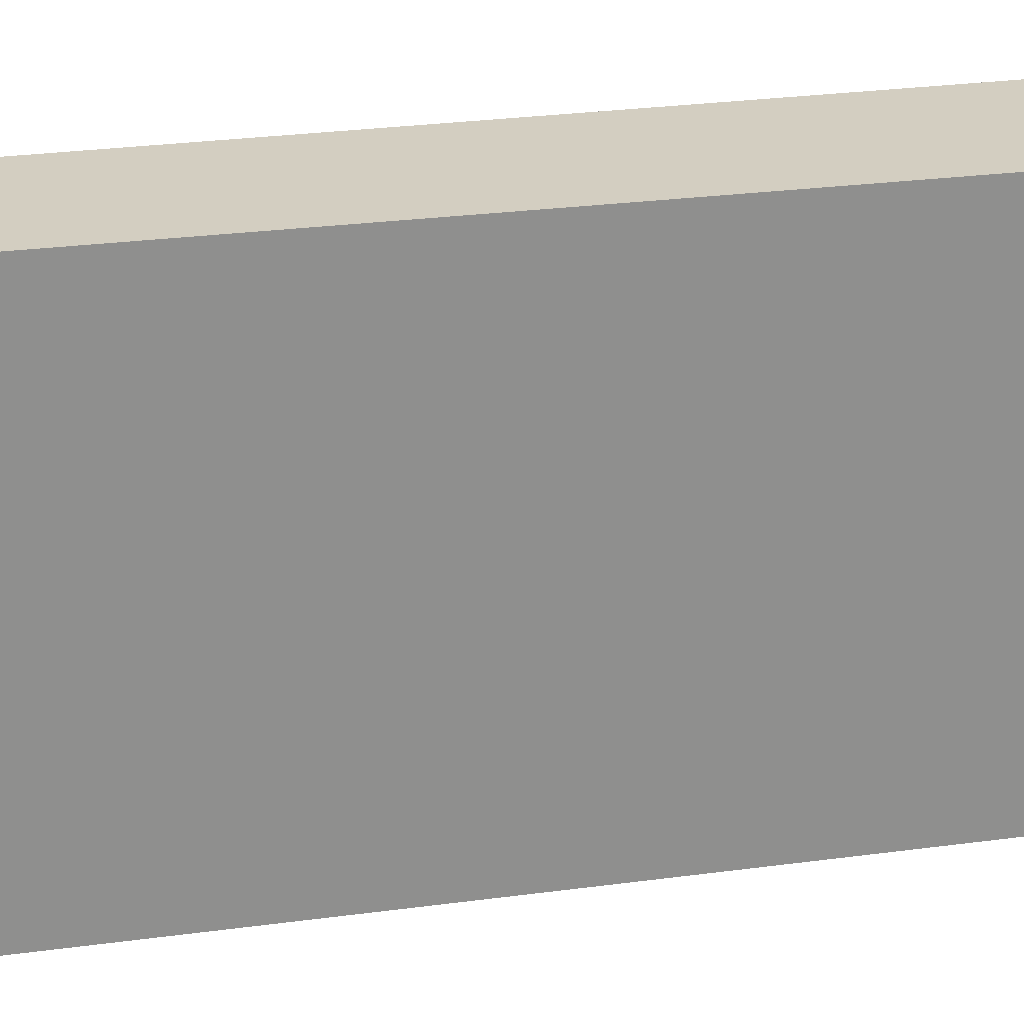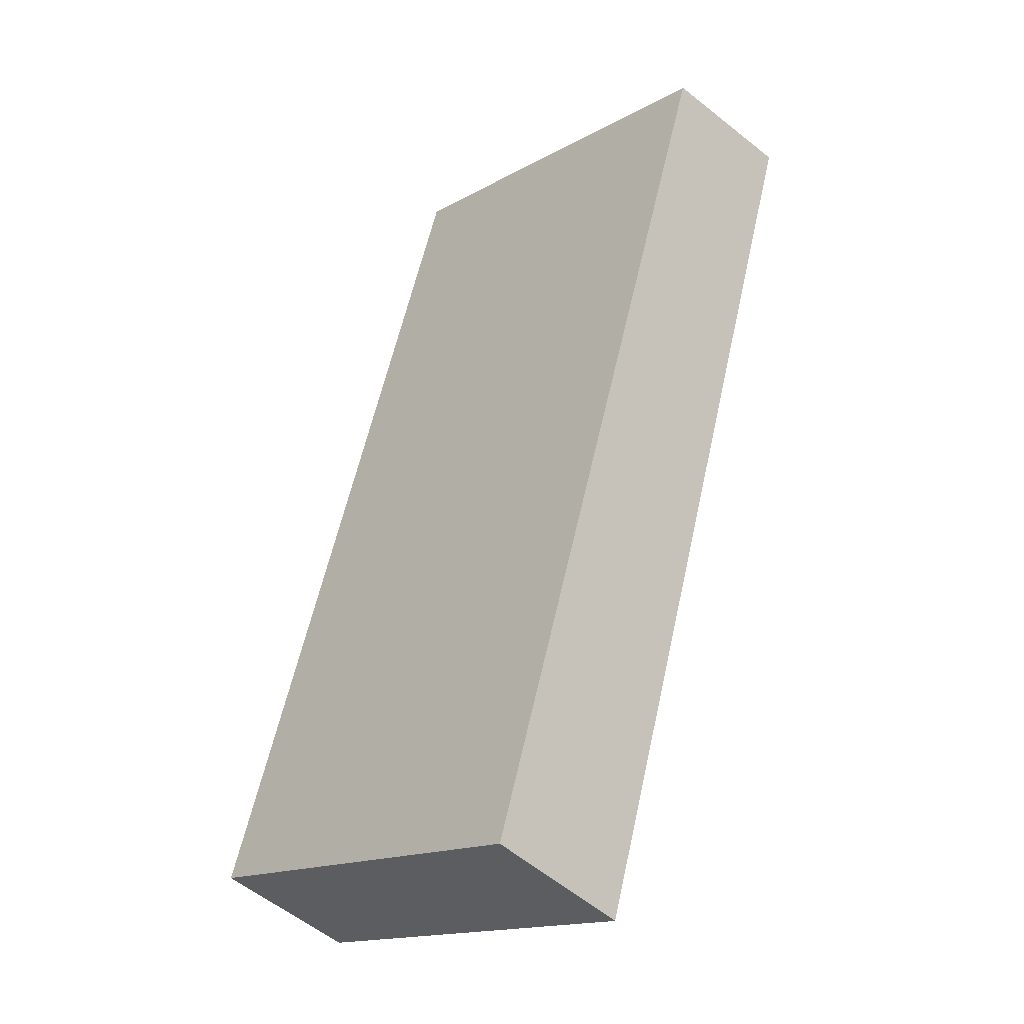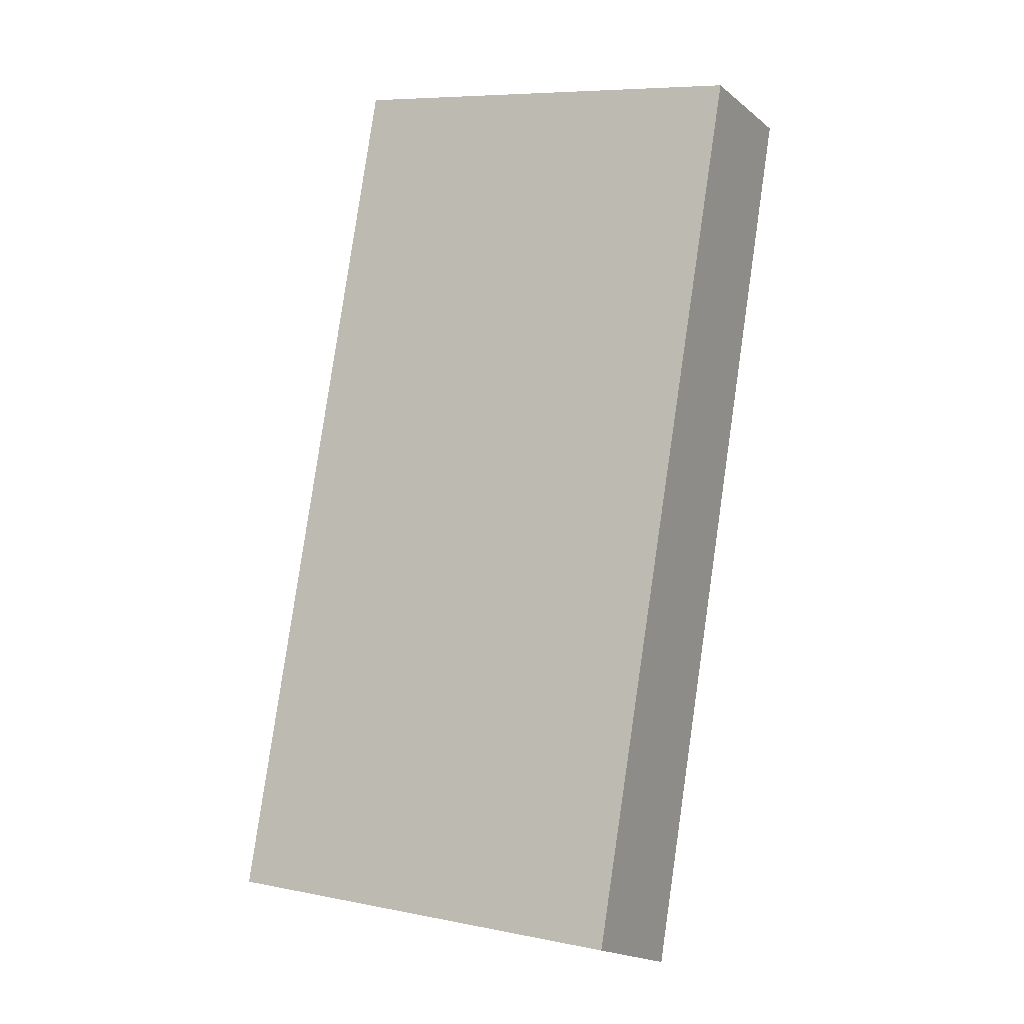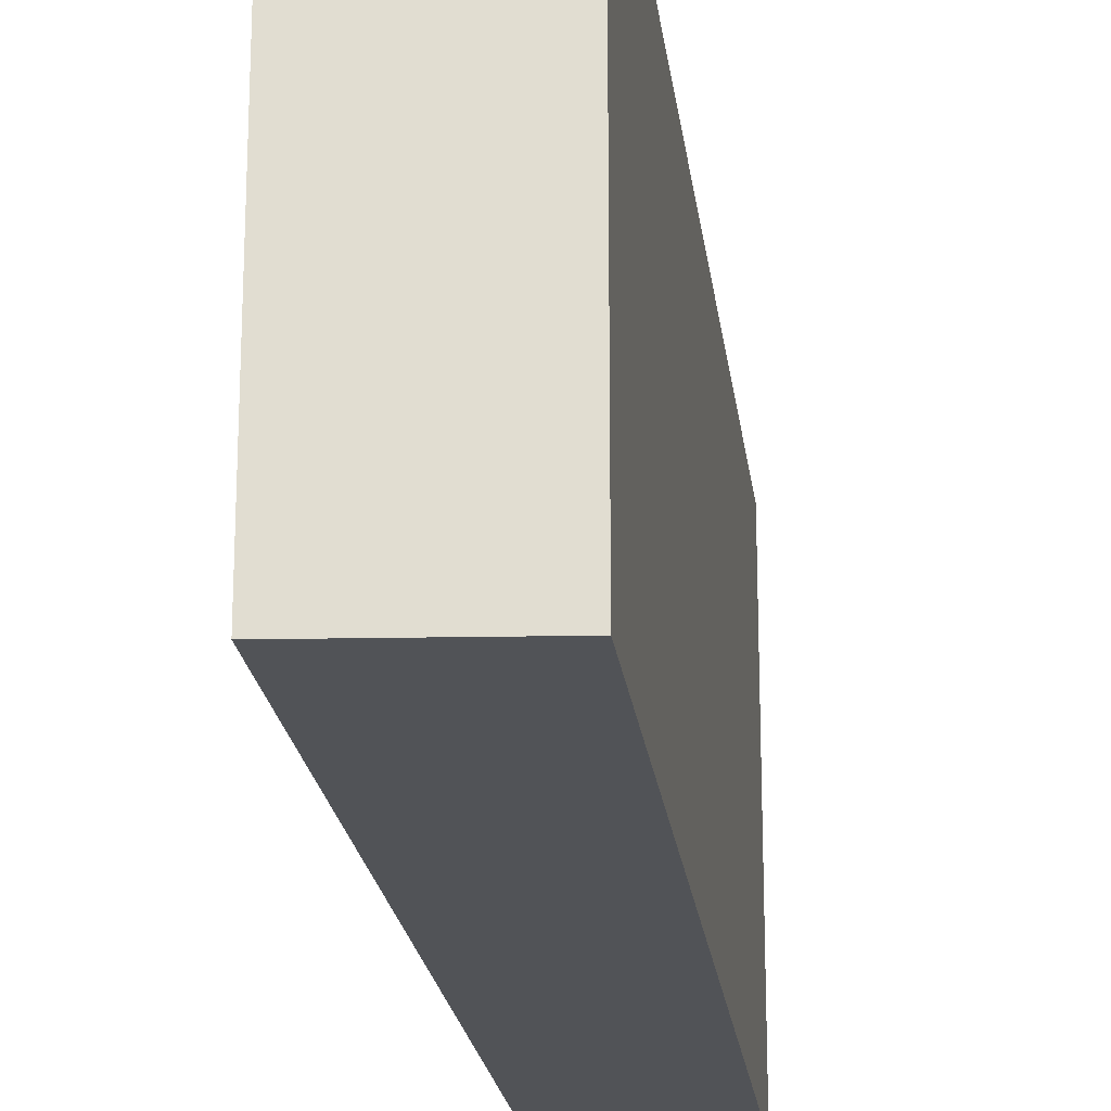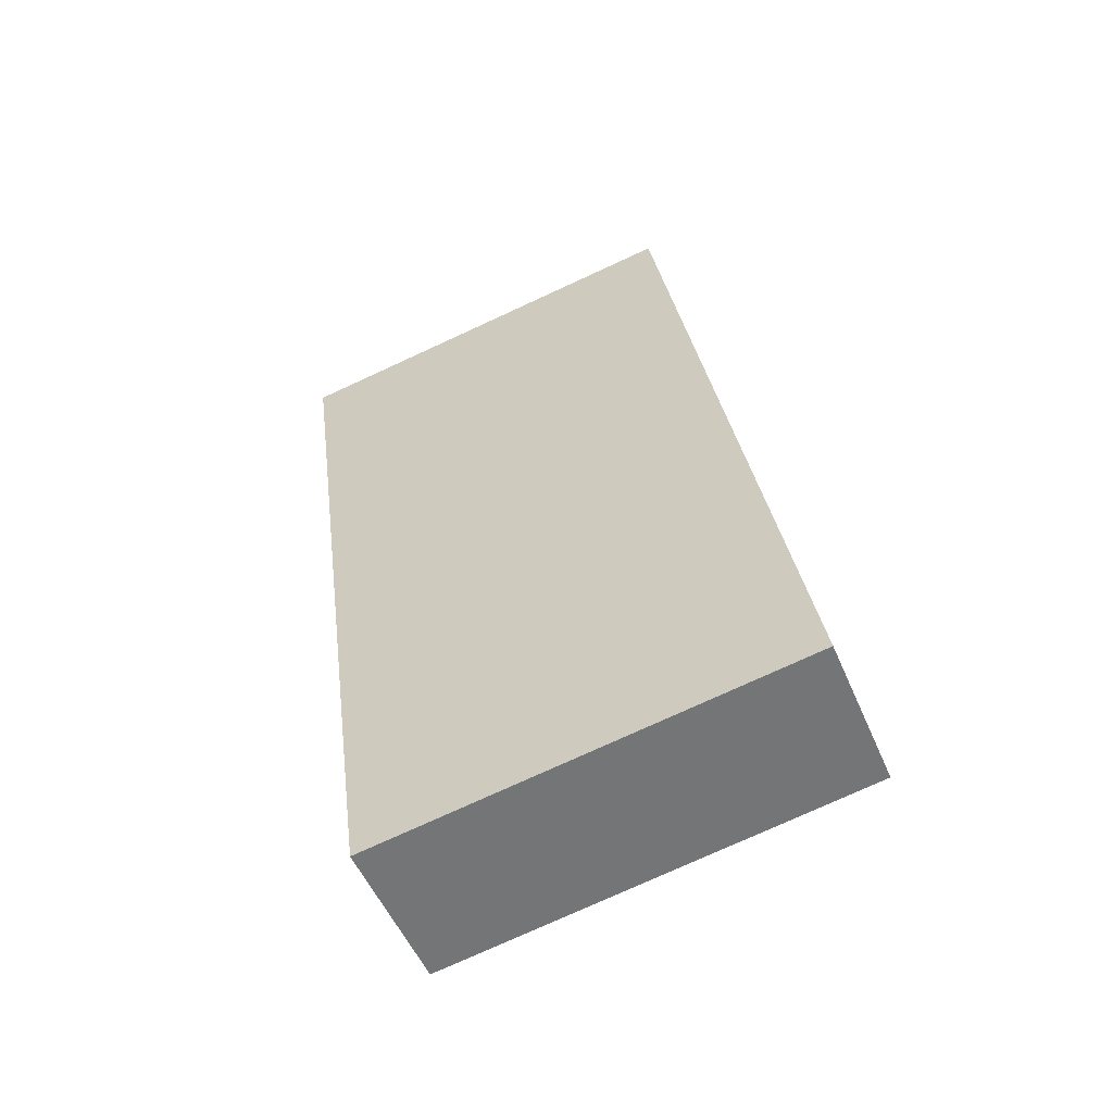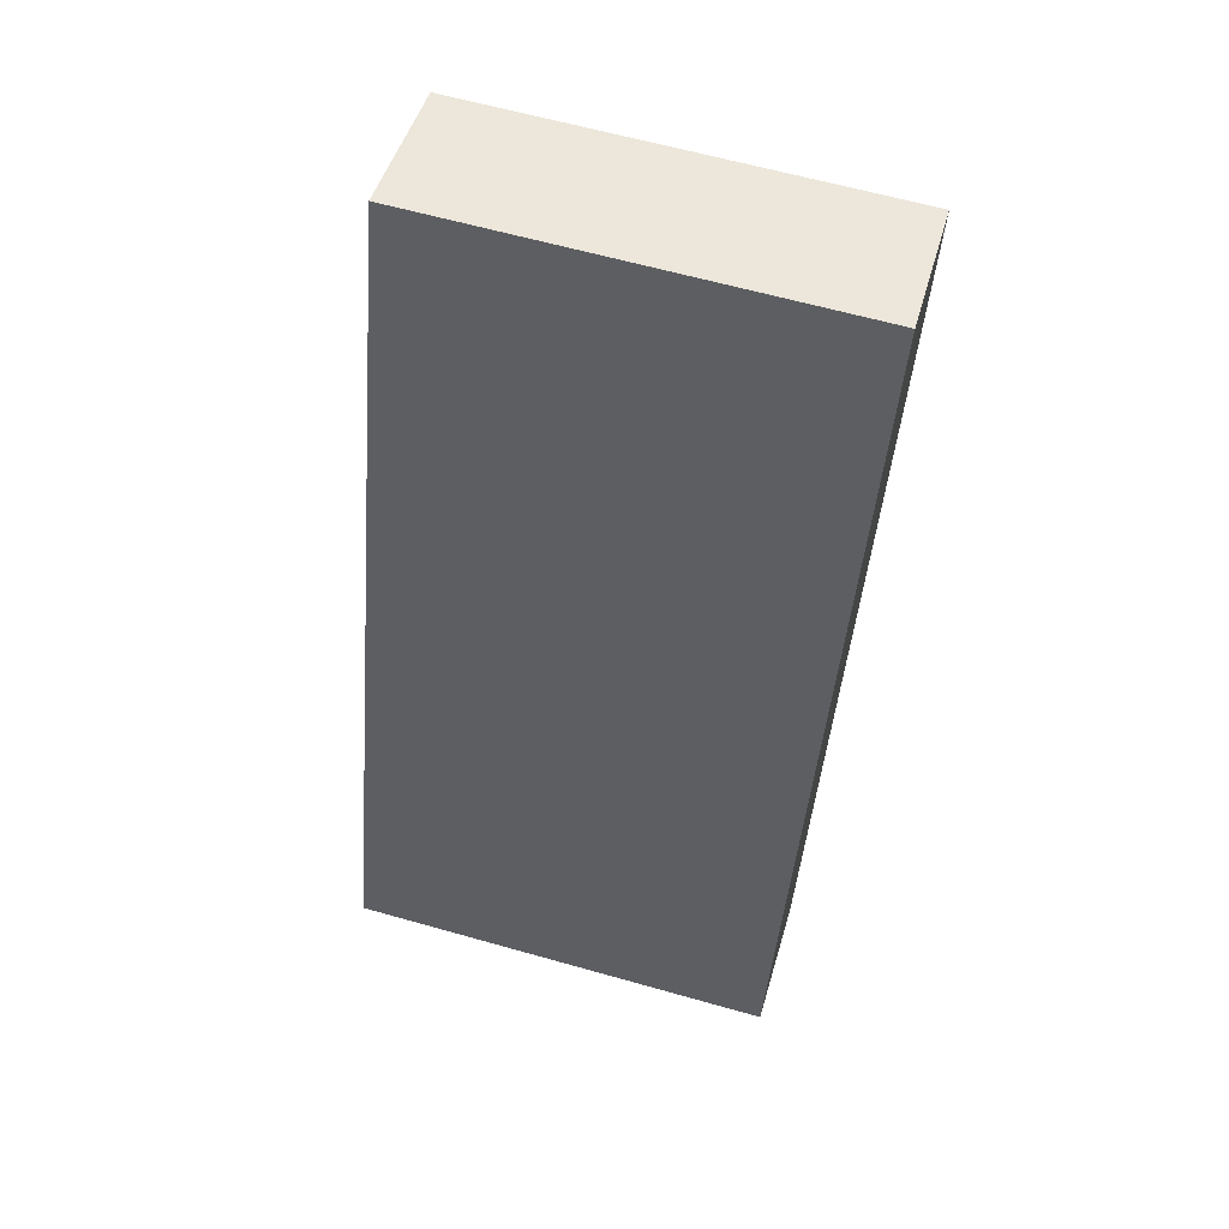
<metadata>
{"format":"obj","ext":"obj","renderer":"f3d","projection":"perspective","resolution":1024,"background":"white","views":[{"elev":25.0,"azim":94.4,"up":"+Y"},{"elev":-16.3,"azim":-41.9,"up":"+Z"},{"elev":7.9,"azim":-61.2,"up":"+Z"},{"elev":-21.8,"azim":-155.4,"up":"+Y"},{"elev":-77.0,"azim":114.6,"up":"+Z"},{"elev":62.6,"azim":-74.0,"up":"+Z"}]}
</metadata>
<code>
v  1.824 2.89 5.765
v  0.974 2.89 -0.41
v  0 2.89 1.77e-16
v  2.791 2.89 5.516
v  0 0 0
v  1.824 -3.53e-16 5.765
v  2.791 -3.378e-16 5.516
v  0.974 2.511e-17 -0.41
g defaultobject
f 1 2 3
f 2 1 4
f 5 1 3
f 1 5 6
f 6 4 1
f 4 6 7
f 7 2 4
f 2 7 8
f 8 3 2
f 3 8 5
f 5 7 6
f 7 5 8

</code>
